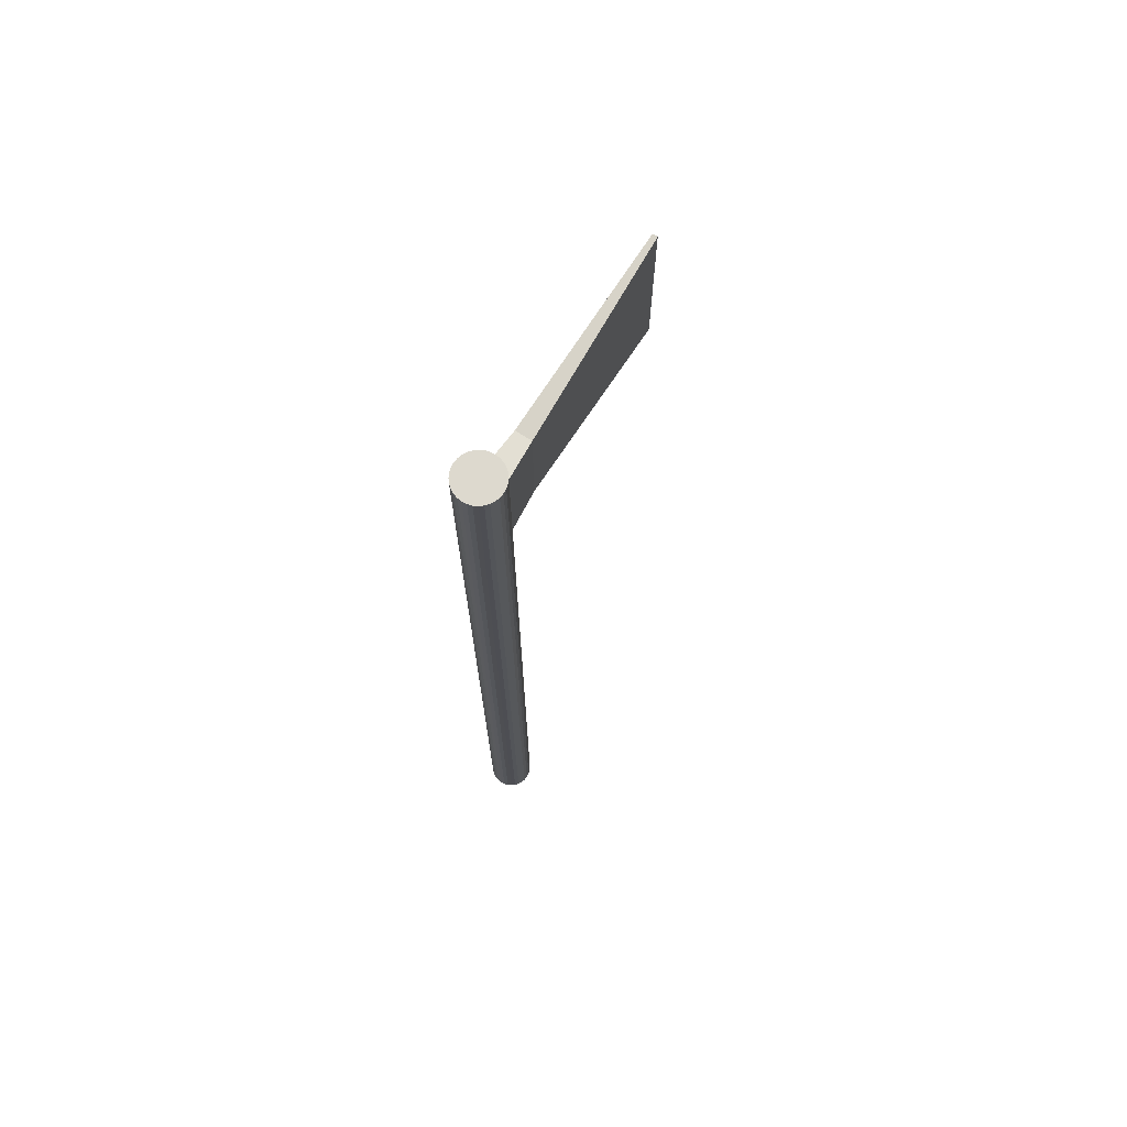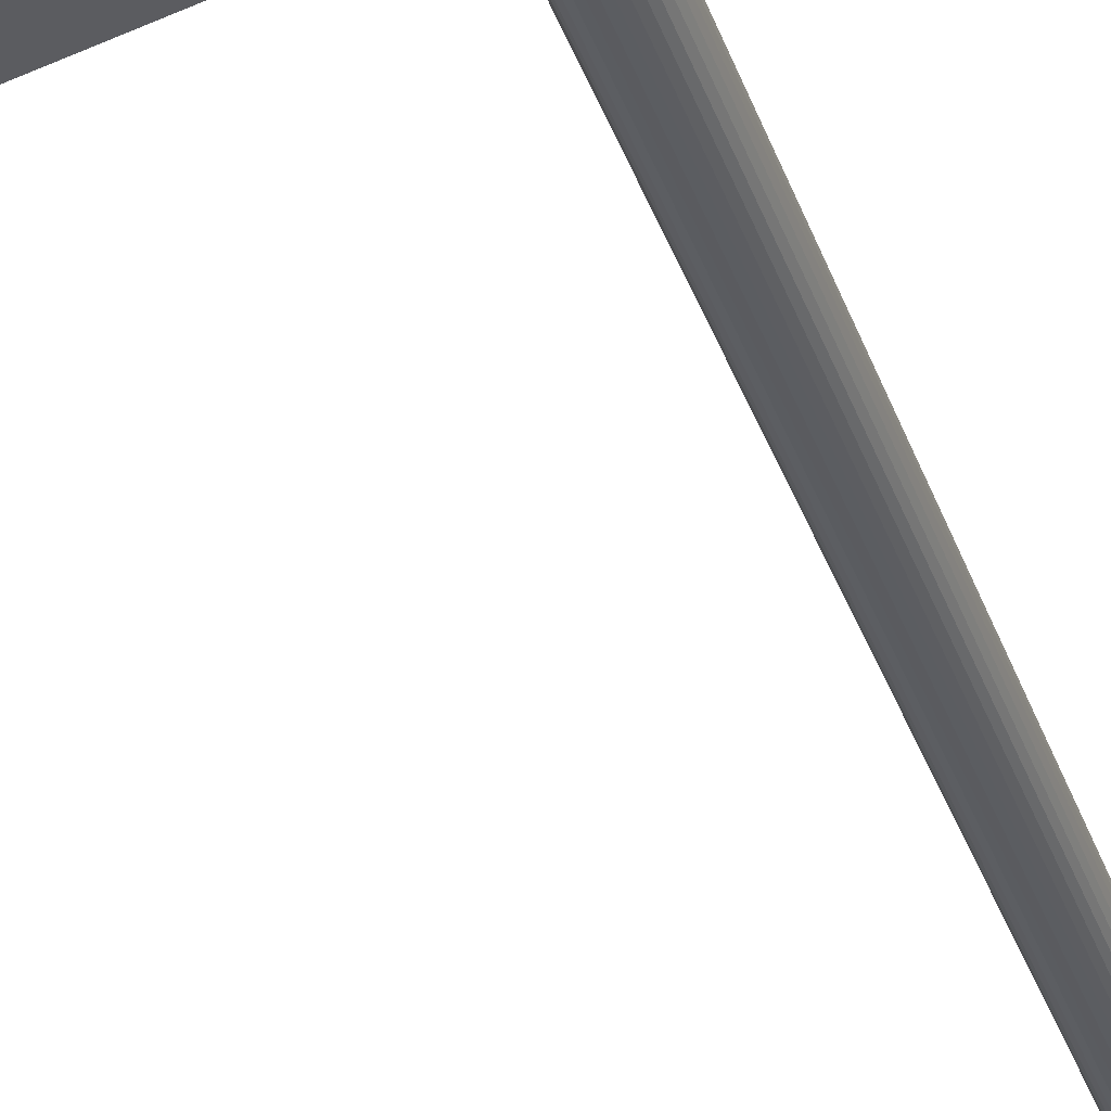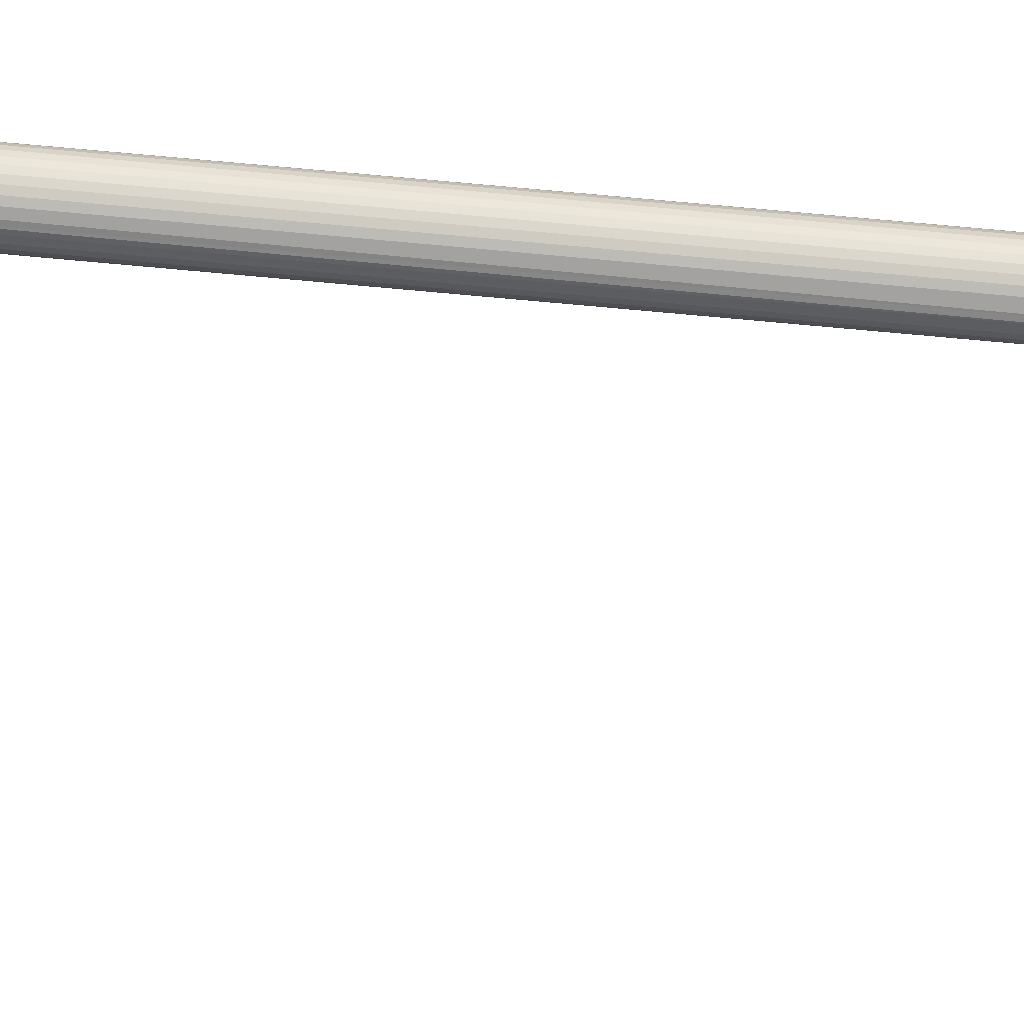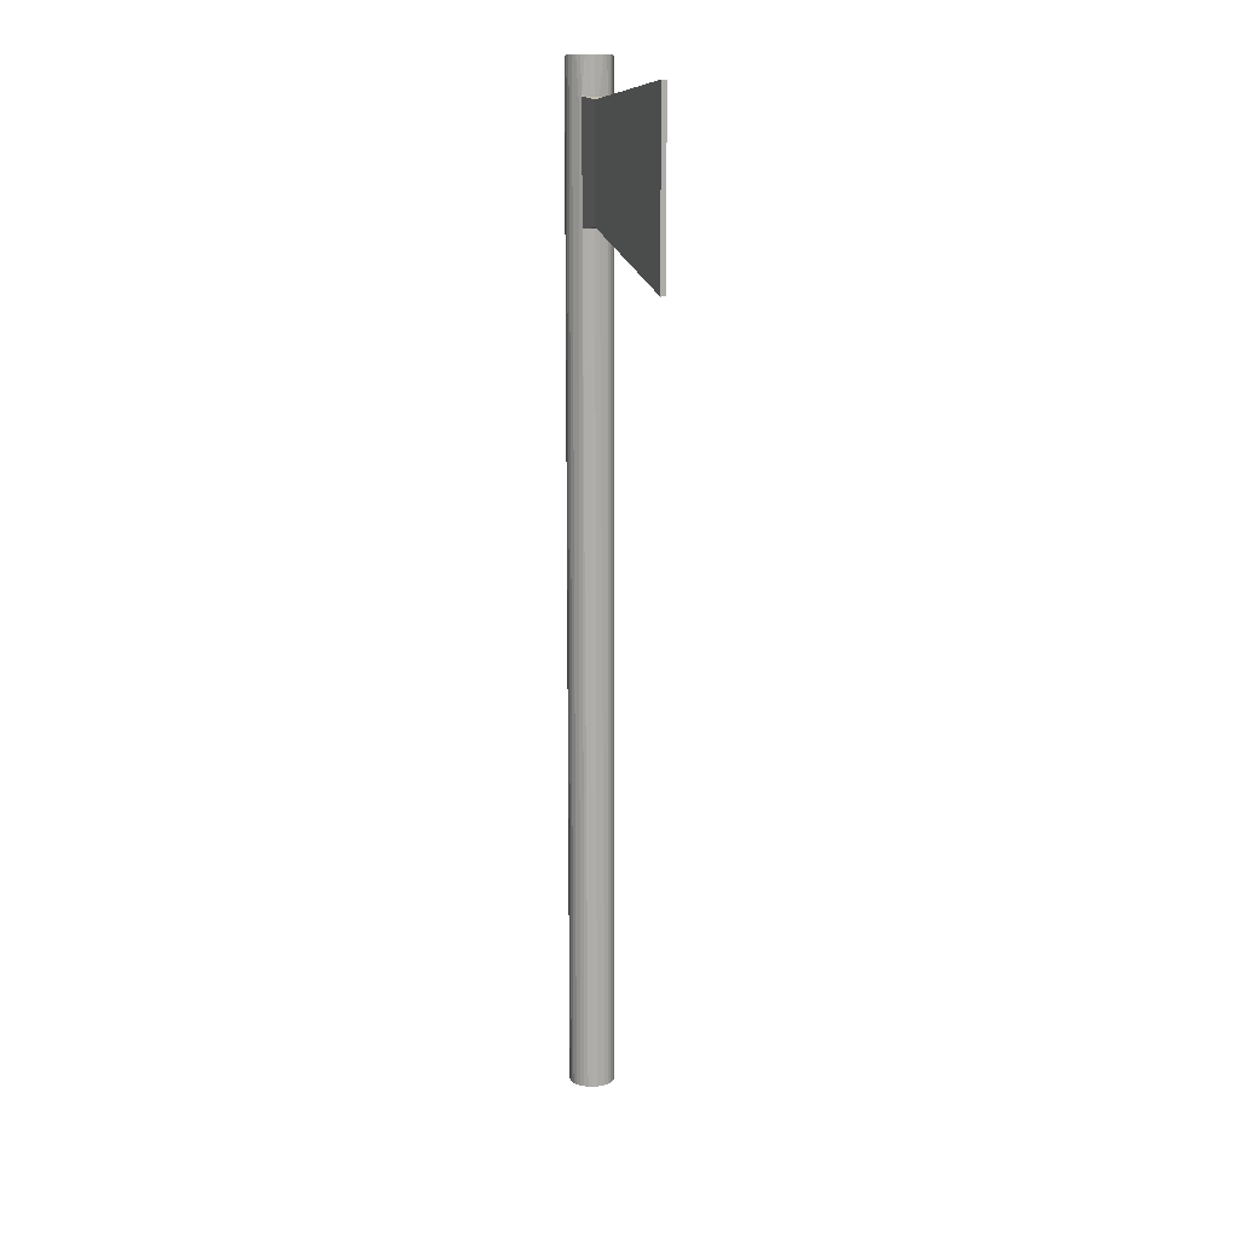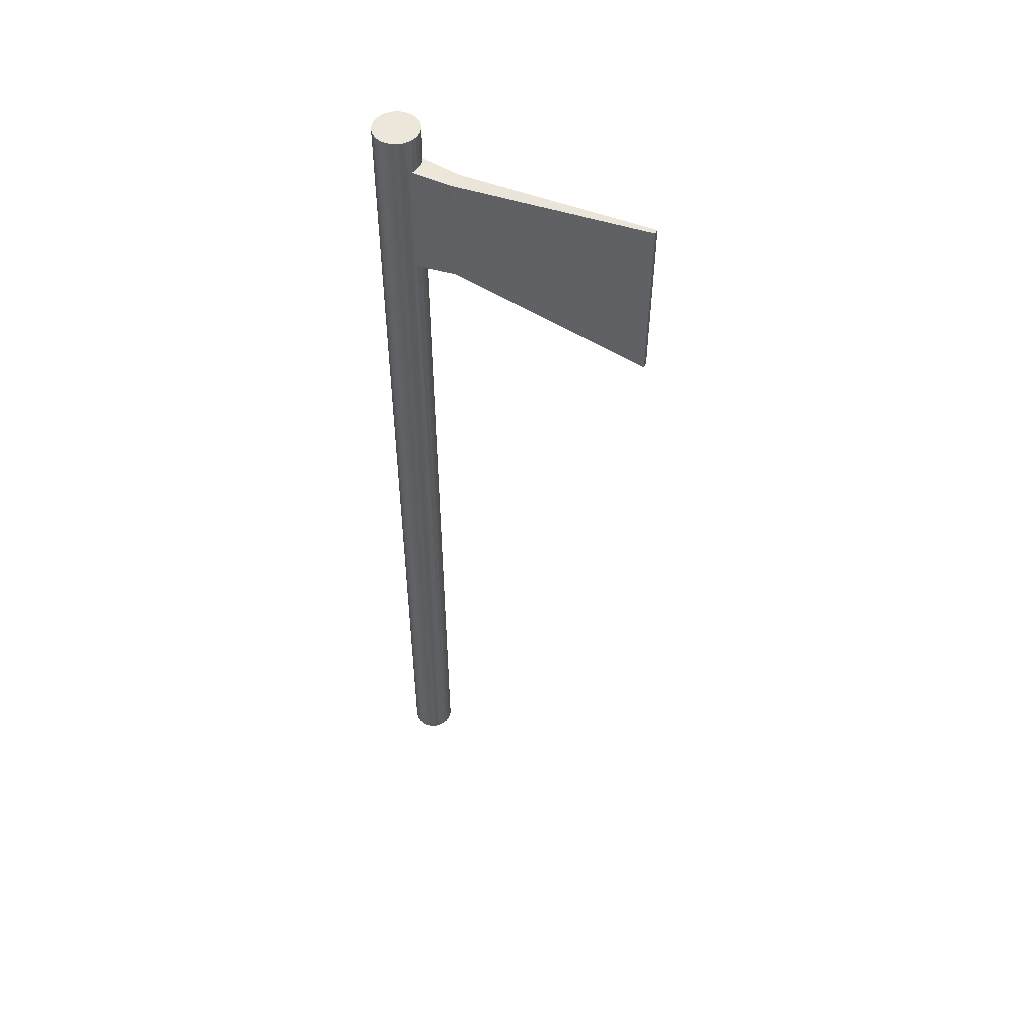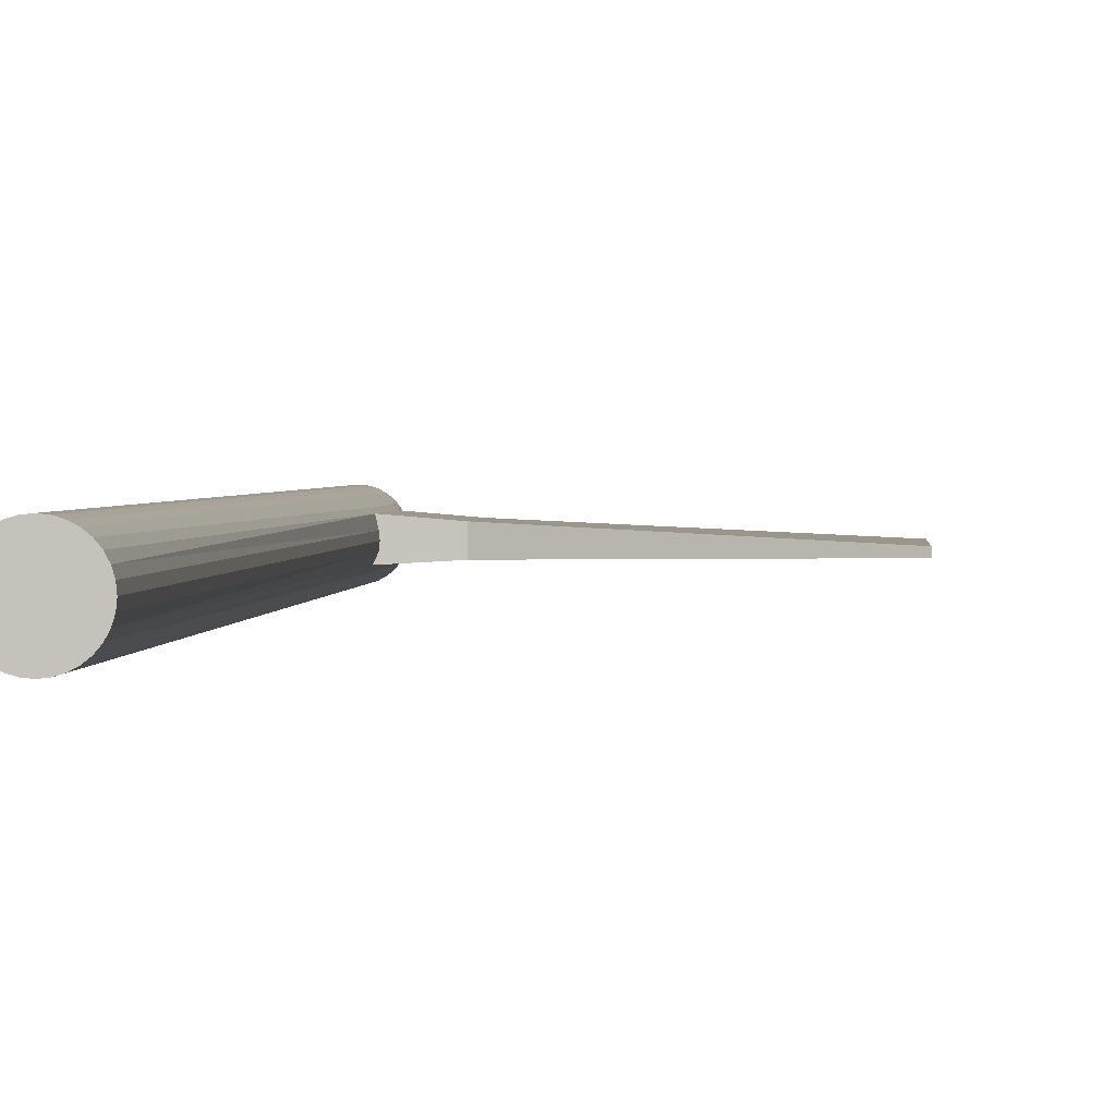
<metadata>
{"format":"obj","ext":"obj","renderer":"f3d","projection":"perspective","resolution":1024,"background":"white","views":[{"elev":71.8,"azim":-56.8,"up":"+Y"},{"elev":-35.0,"azim":-162.0,"up":"+Z"},{"elev":67.5,"azim":95.6,"up":"+Z"},{"elev":12.8,"azim":76.4,"up":"+Y"},{"elev":52.3,"azim":25.9,"up":"+Y"},{"elev":1.2,"azim":3.0,"up":"+Z"}]}
</metadata>
<code>
o Cylinder
v 0 2.669 -0.1202
v 0 -2.669 -0.1202
v 0.02345 2.669 -0.1179
v 0.02345 -2.669 -0.1179
v 0.046 2.669 -0.111
v 0.046 -2.669 -0.111
v 0.06678 2.669 -0.09994
v 0.06678 -2.669 -0.09994
v 0.08499 2.669 -0.08499
v 0.08499 -2.669 -0.08499
v 0.09994 2.669 -0.06678
v 0.09994 -2.669 -0.06678
v 0.111 2.669 -0.046
v 0.111 -2.669 -0.046
v 0.1179 2.669 -0.02345
v 0.1179 -2.669 -0.02345
v 0.1202 2.669 -0
v 0.1202 -2.669 -0
v 0.1179 2.669 0.02345
v 0.1179 -2.669 0.02345
v 0.111 2.669 0.046
v 0.111 -2.669 0.046
v 0.09994 2.669 0.06678
v 0.09994 -2.669 0.06678
v 0.08499 2.669 0.08499
v 0.08499 -2.669 0.08499
v 0.06678 2.669 0.09994
v 0.06678 -2.669 0.09994
v 0.046 2.669 0.111
v 0.046 -2.669 0.111
v 0.02345 2.669 0.1179
v 0.02345 -2.669 0.1179
v -0 2.669 0.1202
v -0 -2.669 0.1202
v -0.02345 2.669 0.1179
v -0.02345 -2.669 0.1179
v -0.046 2.669 0.111
v -0.046 -2.669 0.111
v -0.06678 2.669 0.09994
v -0.06678 -2.669 0.09994
v -0.08499 2.669 0.08499
v -0.08499 -2.669 0.08499
v -0.09994 2.669 0.06678
v -0.09994 -2.669 0.06678
v -0.111 2.669 0.046
v -0.111 -2.669 0.046
v -0.1179 2.669 0.02345
v -0.1179 -2.669 0.02345
v -0.1202 2.669 -0
v -0.1202 -2.669 -0
v -0.1179 2.669 -0.02345
v -0.1179 -2.669 -0.02345
v -0.111 2.669 -0.046
v -0.111 -2.669 -0.046
v -0.09994 2.669 -0.06678
v -0.09994 -2.669 -0.06678
v -0.08499 2.669 -0.08499
v -0.08499 -2.669 -0.08499
v -0.06678 2.669 -0.09994
v -0.06678 -2.669 -0.09994
v -0.046 2.669 -0.111
v -0.046 -2.669 -0.111
v -0.02345 2.669 -0.1179
v -0.02345 -2.669 -0.1179
v 0 2.475 -0.1202
v 0.02345 2.475 -0.1179
v 0.046 2.475 -0.111
v 0.06678 2.475 -0.09994
v 0.08499 2.475 -0.08499
v 0.09503 2.476 -0.07288
v 0.1039 2.474 -0.05509
v 0.1179 2.475 -0.02345
v 0.1202 2.475 -0
v 0.1179 2.475 0.02345
v 0.1091 2.475 0.06093
v 0.09737 2.474 0.07476
v 0.08499 2.475 0.08499
v 0.06678 2.475 0.09994
v 0.046 2.475 0.111
v 0.02345 2.475 0.1179
v -0 2.475 0.1202
v -0.02345 2.475 0.1179
v -0.046 2.475 0.111
v -0.06678 2.475 0.09994
v -0.08499 2.475 0.08499
v -0.09994 2.475 0.06678
v -0.111 2.475 0.046
v -0.1179 2.475 0.02345
v -0.1202 2.475 -0
v -0.1179 2.475 -0.02345
v -0.111 2.475 -0.046
v -0.09994 2.475 -0.06678
v -0.08499 2.475 -0.08499
v -0.06678 2.475 -0.09994
v -0.046 2.475 -0.111
v -0.02345 2.475 -0.1179
v 0 1.844 -0.1202
v 0.02345 1.844 -0.1179
v 0.046 1.844 -0.111
v 0.06678 1.844 -0.09994
v 0.08499 1.844 -0.08499
v 0.09503 1.844 -0.07288
v 0.1039 1.842 -0.05509
v 0.1179 1.844 -0.02345
v 0.1202 1.844 -0
v 0.1179 1.844 0.02345
v 0.1091 1.844 0.06093
v 0.09737 1.843 0.07476
v 0.08499 1.844 0.08499
v 0.06678 1.844 0.09994
v 0.046 1.844 0.111
v 0.02345 1.844 0.1179
v -0 1.844 0.1202
v -0.02345 1.844 0.1179
v -0.046 1.844 0.111
v -0.06678 1.844 0.09994
v -0.08499 1.844 0.08499
v -0.09994 1.844 0.06678
v -0.111 1.844 0.046
v -0.1179 1.844 0.02345
v -0.1202 1.844 -0
v -0.1179 1.844 -0.02345
v -0.111 1.844 -0.046
v -0.09994 1.844 -0.06678
v -0.08499 1.844 -0.08499
v -0.06678 1.844 -0.09994
v -0.046 1.844 -0.111
v -0.02345 1.844 -0.1179
v 1.358 1.609 -0.03311
v 1.358 2.533 -0.03311
v 1.358 1.609 -0.007018
v 1.358 2.533 -0.007018
v 0.3176 2.457 0.04345
v 0.3176 1.861 0.04345
v 0.3176 2.457 -0.04345
v 0.3176 1.861 -0.04345
f 2 97 98
f 4 98 99
f 6 99 100
f 8 100 101
f 10 101 102
f 12 102 103
f 14 103 104
f 16 104 105
f 18 105 106
f 106 107 22
f 107 108 24
f 108 109 26
f 26 109 110
f 28 110 111
f 30 111 112
f 32 112 113
f 34 113 114
f 36 114 115
f 38 115 116
f 40 116 117
f 42 117 118
f 44 118 119
f 46 119 120
f 48 120 121
f 50 121 122
f 52 122 123
f 54 123 124
f 56 124 125
f 58 125 126
f 60 126 127
f 54 22 38
f 62 127 128
f 64 128 97
f 15 47 31
f 96 63 1
f 95 61 63
f 94 59 61
f 93 57 59
f 92 55 57
f 91 53 55
f 90 51 53
f 89 49 51
f 88 47 49
f 87 45 47
f 86 43 45
f 85 41 43
f 84 39 41
f 83 37 39
f 82 35 37
f 81 33 35
f 80 31 33
f 79 29 31
f 78 27 29
f 77 25 27
f 76 23 25
f 75 21 23
f 74 19 21
f 73 17 19
f 72 15 17
f 13 15 72
f 11 13 71
f 9 11 70
f 68 7 9
f 67 5 7
f 66 3 5
f 65 1 3
f 96 65 97
f 127 95 96
f 126 94 95
f 125 93 94
f 124 92 93
f 123 91 92
f 122 90 91
f 121 89 90
f 120 88 89
f 119 87 88
f 118 86 87
f 117 85 86
f 116 84 85
f 115 83 84
f 114 82 83
f 113 81 82
f 112 80 81
f 111 79 80
f 110 78 79
f 109 77 78
f 76 77 109
f 107 75 76
f 102 70 71
f 69 70 102
f 100 68 69
f 99 67 68
f 98 66 67
f 97 65 66
f 134 131 132
f 129 130 132
f 135 133 132
f 136 135 130
f 136 129 131
f 107 103 136
f 71 135 136
f 75 133 135
f 107 134 133
f 2 98 4
f 4 99 6
f 6 100 8
f 8 101 10
f 10 102 12
f 12 103 14
f 14 104 16
f 16 105 18
f 18 106 20
f 106 22 20
f 107 24 22
f 108 26 24
f 26 110 28
f 28 111 30
f 30 112 32
f 32 113 34
f 34 114 36
f 36 115 38
f 38 116 40
f 40 117 42
f 42 118 44
f 44 119 46
f 46 120 48
f 48 121 50
f 50 122 52
f 52 123 54
f 54 124 56
f 56 125 58
f 58 126 60
f 60 127 62
f 6 2 4
f 2 6 64
f 64 6 62
f 62 58 60
f 58 54 56
f 54 50 52
f 50 54 48
f 48 54 46
f 46 38 44
f 44 38 42
f 42 38 40
f 38 34 36
f 34 30 32
f 30 26 28
f 26 22 24
f 22 18 20
f 18 22 16
f 16 22 14
f 14 10 12
f 10 6 8
f 62 6 58
f 58 6 54
f 38 22 34
f 34 22 30
f 30 22 26
f 14 22 10
f 10 22 6
f 54 38 46
f 6 22 54
f 62 128 64
f 64 97 2
f 63 3 1
f 3 7 5
f 7 11 9
f 11 7 13
f 13 7 15
f 15 19 17
f 19 15 21
f 21 15 23
f 23 31 25
f 25 31 27
f 27 31 29
f 31 35 33
f 35 39 37
f 39 43 41
f 43 47 45
f 47 51 49
f 51 55 53
f 55 63 57
f 57 63 59
f 59 63 61
f 63 7 3
f 31 47 35
f 35 47 39
f 39 47 43
f 47 63 51
f 51 63 55
f 63 15 7
f 15 31 23
f 63 47 15
f 96 1 65
f 95 63 96
f 94 61 95
f 93 59 94
f 92 57 93
f 91 55 92
f 90 53 91
f 89 51 90
f 88 49 89
f 87 47 88
f 86 45 87
f 85 43 86
f 84 41 85
f 83 39 84
f 82 37 83
f 81 35 82
f 80 33 81
f 79 31 80
f 78 29 79
f 77 27 78
f 76 25 77
f 75 23 76
f 74 21 75
f 73 19 74
f 72 17 73
f 13 72 71
f 11 71 70
f 9 70 69
f 68 9 69
f 67 7 68
f 66 5 67
f 65 3 66
f 96 97 128
f 127 96 128
f 126 95 127
f 125 94 126
f 124 93 125
f 123 92 124
f 122 91 123
f 121 90 122
f 120 89 121
f 119 88 120
f 118 87 119
f 117 86 118
f 116 85 117
f 115 84 116
f 114 83 115
f 113 82 114
f 112 81 113
f 111 80 112
f 110 79 111
f 109 78 110
f 76 109 108
f 107 76 108
f 102 71 103
f 69 102 101
f 100 69 101
f 99 68 100
f 98 67 99
f 97 66 98
f 134 132 133
f 129 132 131
f 135 132 130
f 136 130 129
f 136 131 134
f 107 136 134
f 71 136 103
f 75 135 71
f 107 133 75

</code>
